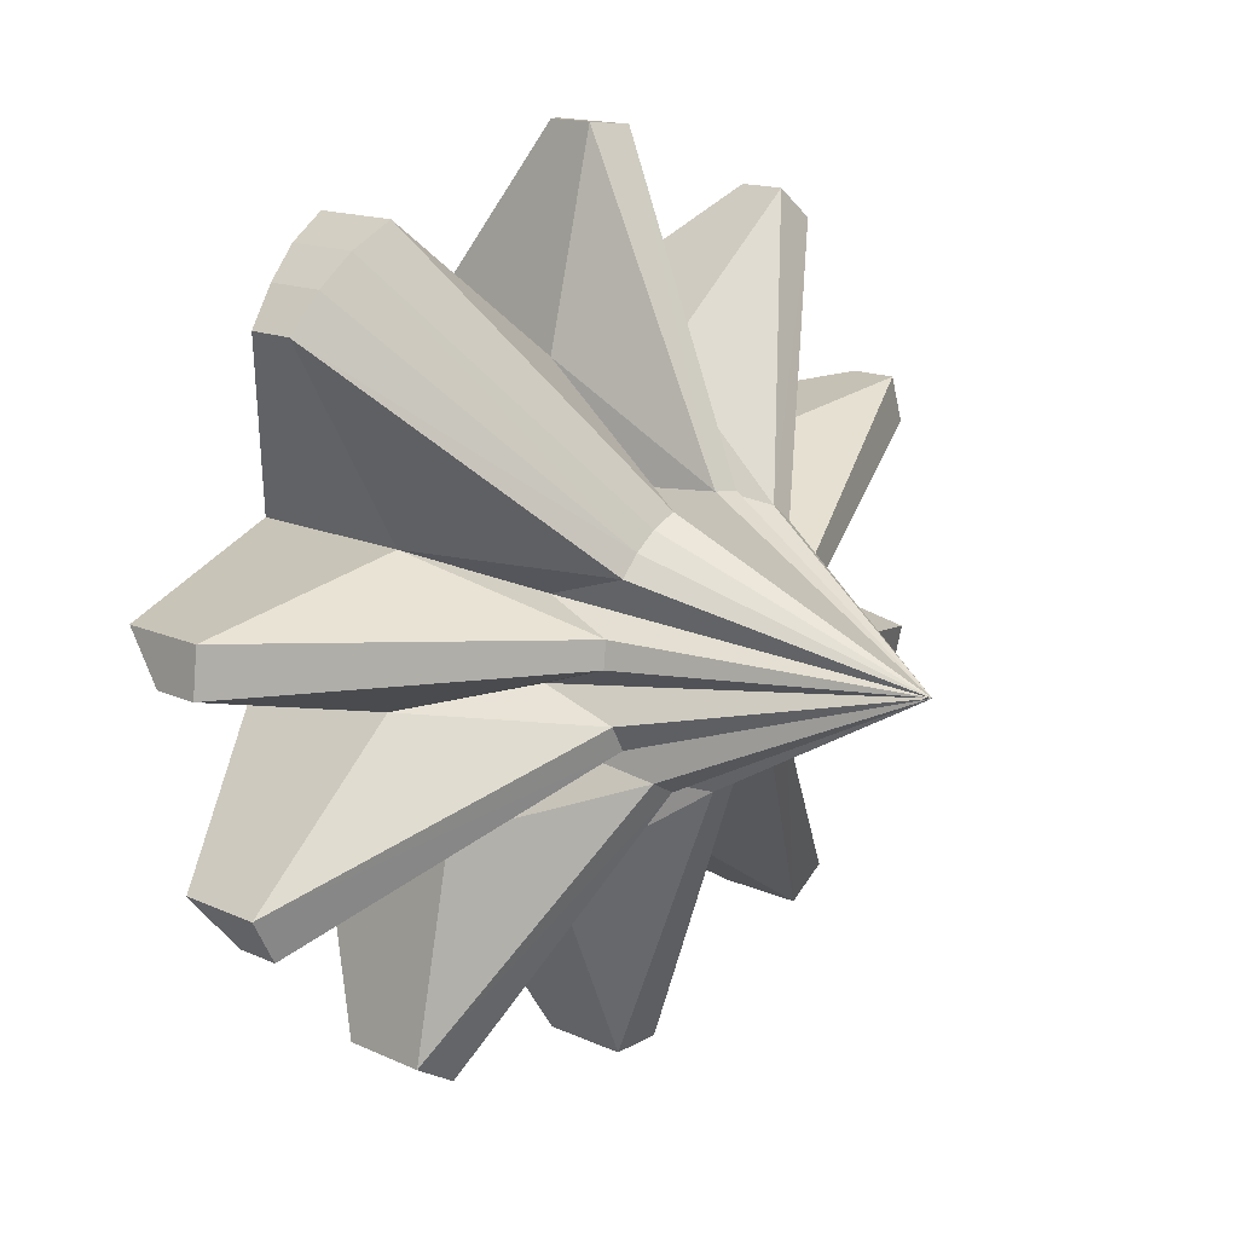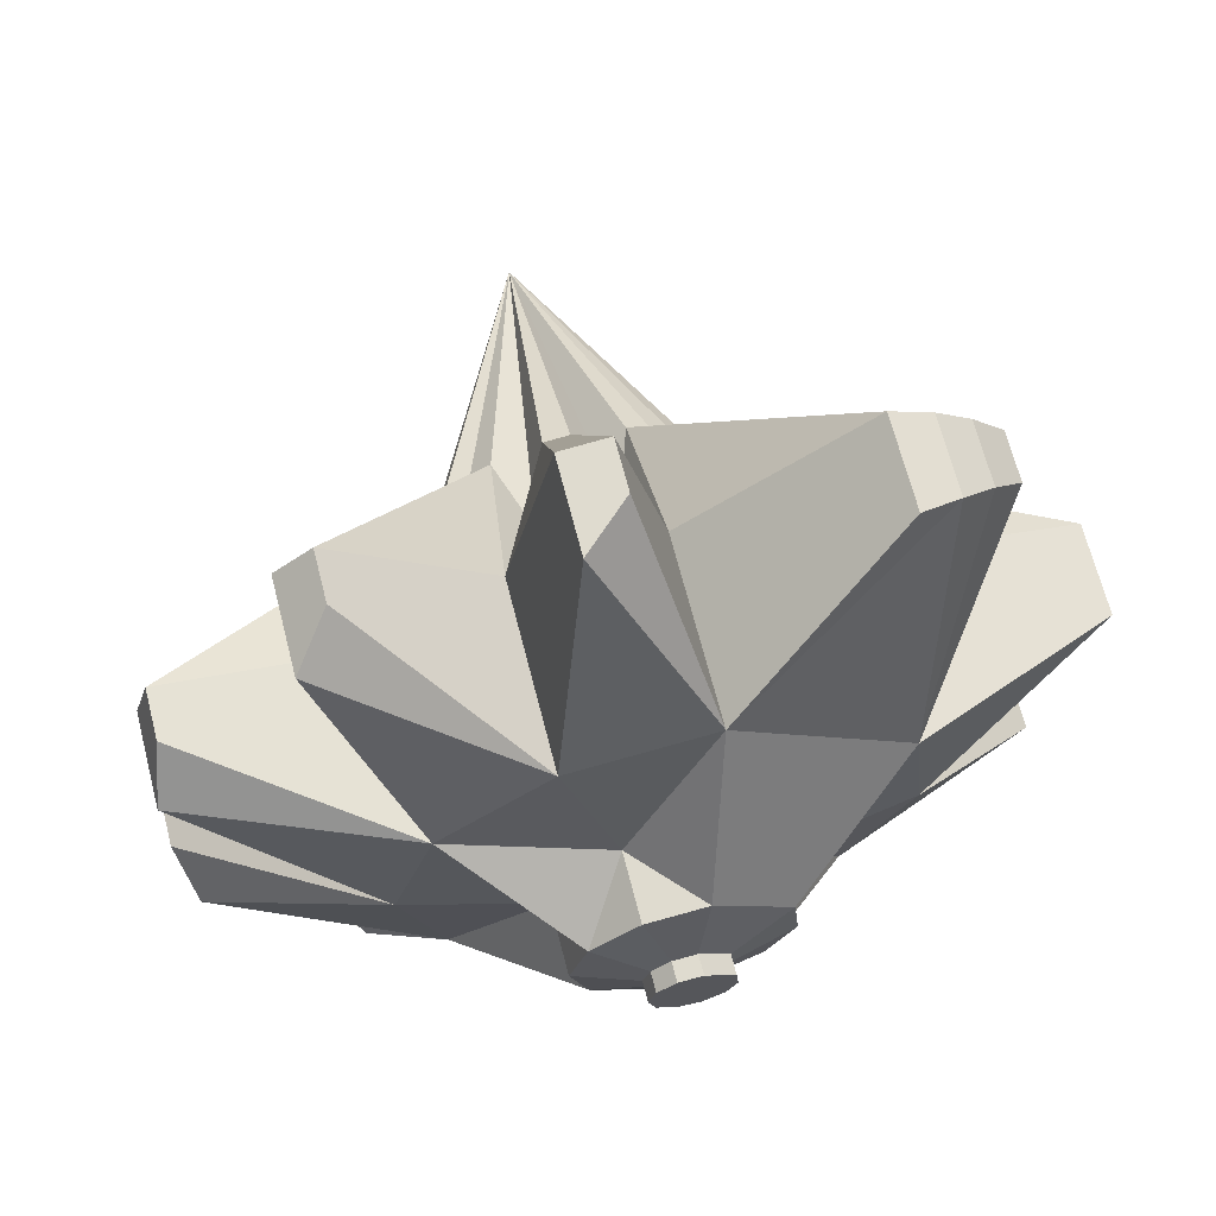
<metadata>
{"format":"obj","ext":"obj","renderer":"f3d","projection":"perspective","resolution":1024,"background":"white","views":[{"elev":13.9,"azim":-43.7,"up":"+Z"},{"elev":66.7,"azim":165.7,"up":"+Z"}]}
</metadata>
<code>
o 円錐
v 0.01625 4.622 4.992
v 0.5559 4.622 4.939
v 1.075 4.622 2.549
v 2.786 4.622 4.141
v 3.205 4.622 3.797
v 2.316 4.622 1.53
v 4.626 4.622 1.916
v 4.784 4.622 1.397
v 2.783 4.622 -0.006731
v 4.88 4.622 -0.9857
v 4.722 4.622 -1.505
v 2.316 4.622 -1.544
v 3.55 4.622 -3.534
v 3.131 4.622 -3.878
v 1.075 4.622 -2.562
v 0.9431 4.622 -4.885
v 0.4034 4.622 -4.938
v -0.5234 4.622 -2.72
v -1.924 4.622 -4.606
v -2.402 4.622 -4.351
v -1.94 4.622 -1.963
v -4.145 4.622 -2.766
v -4.401 4.622 -2.288
v -2.697 4.622 -0.5464
v -4.993 4.622 -0.007668
v -4.94 4.622 0.532
v -2.539 4.622 1.052
v -3.781 4.622 3.243
v -3.419 4.622 3.648
v -3.022 4.622 3.976
v -2.544 4.622 4.232
v -0.5234 4.622 2.706
v 0 0.001371 -0
v 0 2.826 -1.529
v -0.5742 2.826 -1.413
v -1.061 3.7 -1.081
v -1.386 2.826 -0.5851
v -1.5 2.826 -0
v -1.386 3.7 0.5851
v -1.061 2.826 1.081
v -0.5742 2.826 1.413
v 0 2.826 1.529
v 0.5742 3.7 1.413
v 1.061 2.826 1.081
v 1.386 2.826 0.5851
v 1.5 3.7 -0
v 1.386 2.826 -0.5851
v 1.061 2.826 -1.081
v 0.5742 3.7 -1.413
v 0.2927 2.826 1.5
v 0.8335 2.826 1.271
v 1.247 3.7 0.8495
v 1.471 2.826 0.2983
v 1.471 2.826 -0.2983
v 1.247 3.7 -0.8495
v 0.8335 2.826 -1.271
v 0.2927 2.826 -1.5
v -0.2927 3.7 -1.5
v -0.8335 2.826 -1.271
v -1.247 2.826 -0.8495
v -1.471 3.7 -0.2983
v -1.471 2.826 0.2983
v -1.247 2.826 0.8495
v -0.8335 2.826 1.271
v -0.2927 3.7 1.5
v -2.539 4.622 1.052
v -1.386 3.7 0.5851
v -1.247 2.826 0.8495
v -3.781 4.622 3.243
v 0.01625 4.622 4.992
v 0 2.826 1.529
v 0.2927 2.826 1.5
v 0.5559 4.622 4.939
v 0.5559 4.622 4.939
v 0.2927 2.826 1.5
v 0.5742 3.7 1.413
v 1.075 4.622 2.549
v 1.075 4.622 2.549
v 0.5742 3.7 1.413
v 0.8335 2.826 1.271
v 2.786 4.622 4.141
v 2.786 4.622 4.141
v 0.8335 2.826 1.271
v 1.061 2.826 1.081
v 3.205 4.622 3.797
v 2.316 4.622 1.53
v 1.247 3.7 0.8495
v 1.386 2.826 0.5851
v 4.626 4.622 1.916
v 4.626 4.622 1.916
v 1.386 2.826 0.5851
v 1.471 2.826 0.2983
v 4.784 4.622 1.397
v 4.784 4.622 1.397
v 1.471 2.826 0.2983
v 1.5 3.7 -0
v 2.783 4.622 -0.006731
v 2.783 4.622 -0.006731
v 1.5 3.7 -0
v 1.471 2.826 -0.2983
v 4.88 4.622 -0.9857
v 4.88 4.622 -0.9857
v 1.471 2.826 -0.2983
v 1.386 2.826 -0.5851
v 4.722 4.622 -1.505
v 4.722 4.622 -1.505
v 1.386 2.826 -0.5851
v 1.247 3.7 -0.8495
v 2.316 4.622 -1.544
v 2.316 4.622 -1.544
v 1.247 3.7 -0.8495
v 1.061 2.826 -1.081
v 3.55 4.622 -3.534
v 3.55 4.622 -3.534
v 1.061 2.826 -1.081
v 0.8335 2.826 -1.271
v 3.131 4.622 -3.878
v 3.131 4.622 -3.878
v 0.8335 2.826 -1.271
v 0.5742 3.7 -1.413
v 1.075 4.622 -2.562
v 1.075 4.622 -2.562
v 0.5742 3.7 -1.413
v 0.2927 2.826 -1.5
v 0.9431 4.622 -4.885
v 0.9431 4.622 -4.885
v 0.2927 2.826 -1.5
v 0 2.826 -1.529
v 0.4034 4.622 -4.938
v 0.4034 4.622 -4.938
v 0 2.826 -1.529
v -0.2927 3.7 -1.5
v -0.5234 4.622 -2.72
v -0.5234 4.622 -2.72
v -0.2927 3.7 -1.5
v -0.5742 2.826 -1.413
v -1.924 4.622 -4.606
v -1.924 4.622 -4.606
v -0.5742 2.826 -1.413
v -0.8335 2.826 -1.271
v -2.402 4.622 -4.351
v -2.402 4.622 -4.351
v -0.8335 2.826 -1.271
v -1.061 3.7 -1.081
v -1.94 4.622 -1.963
v -1.94 4.622 -1.963
v -1.061 3.7 -1.081
v -1.247 2.826 -0.8495
v -4.145 4.622 -2.766
v -4.145 4.622 -2.766
v -1.247 2.826 -0.8495
v -1.386 2.826 -0.5851
v -4.401 4.622 -2.288
v -4.401 4.622 -2.288
v -1.386 2.826 -0.5851
v -1.471 3.7 -0.2983
v -2.697 4.622 -0.5464
v -2.697 4.622 -0.5464
v -1.471 3.7 -0.2983
v -1.5 2.826 -0
v -4.993 4.622 -0.007668
v -4.993 4.622 -0.007668
v -1.5 2.826 -0
v -1.471 2.826 0.2983
v -4.94 4.622 0.532
v -4.94 4.622 0.532
v -1.471 2.826 0.2983
v -0.5234 4.622 2.706
v -0.2927 3.7 1.5
v 0 2.826 1.529
v 0.01625 4.622 4.992
v -3.781 4.622 3.243
v -1.247 2.826 0.8495
v -1.061 2.826 1.081
v -3.419 4.622 3.648
v 3.205 4.622 3.797
v 1.061 2.826 1.081
v 1.247 3.7 0.8495
v 2.316 4.622 1.53
v 0.01625 5.189 4.992
v 0.5559 5.675 4.939
v 1.075 6.7 2.549
v 2.786 5.189 4.141
v 3.205 5.675 3.797
v 2.316 6.7 1.53
v 4.626 5.189 1.916
v 4.784 5.675 1.397
v 2.783 6.7 -0.006731
v 4.88 5.189 -0.9857
v 4.722 5.675 -1.505
v 2.316 6.7 -1.544
v 3.55 5.189 -3.534
v 3.131 5.675 -3.878
v 1.075 6.7 -2.562
v 0.9431 5.189 -4.885
v 0.4034 5.675 -4.938
v -0.5234 6.7 -2.72
v -1.924 5.189 -4.606
v -2.402 5.675 -4.351
v -1.94 6.7 -1.963
v -4.145 5.189 -2.766
v -4.401 5.675 -2.288
v -2.697 6.7 -0.5464
v -4.993 5.189 -0.007668
v -4.94 5.675 0.532
v -2.539 6.7 1.052
v -3.781 5.189 3.243
v -3.419 5.349 3.648
v -3.022 5.517 3.976
v -2.544 5.675 4.232
v -0.5234 6.7 2.706
v -3.022 4.622 3.976
v -0.8335 2.826 1.271
v -0.5742 2.826 1.413
v -2.544 4.622 4.232
v -2.544 4.622 4.232
v -0.5742 2.826 1.413
v -0.2927 3.7 1.5
v -0.5234 4.622 2.706
v 0.2927 2.826 1.5
v 0 2.826 1.529
v 0 0.001371 -0
v 1.471 2.826 0.2983
v 1.386 2.826 0.5851
v 0 0.001371 -0
v 0.8335 2.826 -1.271
v 1.061 2.826 -1.081
v 0 0.001371 -0
v -0.8335 2.826 -1.271
v -0.5742 2.826 -1.413
v 0 0.001371 -0
v -1.471 2.826 0.2983
v -1.5 2.826 -0
v 0 0.001371 -0
v 1.386 2.826 0.5851
v 1.247 3.7 0.8495
v 0 0.001371 -0
v 1.061 2.826 -1.081
v 1.247 3.7 -0.8495
v 0 0.001371 -0
v -0.5742 2.826 -1.413
v -0.2927 3.7 -1.5
v 0 0.001371 -0
v -1.5 2.826 -0
v -1.471 3.7 -0.2983
v 0 0.001371 -0
v -0.5742 2.826 1.413
v -0.8335 2.826 1.271
v 0 0.001371 -0
v 1.247 3.7 0.8495
v 1.061 2.826 1.081
v 0 0.001371 -0
v 1.247 3.7 -0.8495
v 1.386 2.826 -0.5851
v 0 0.001371 -0
v -0.2927 3.7 -1.5
v 0 2.826 -1.529
v 0 0.001371 -0
v -1.471 3.7 -0.2983
v -1.386 2.826 -0.5851
v 0 0.001371 -0
v -0.8335 2.826 1.271
v -1.061 2.826 1.081
v 0 0.001371 -0
v 1.061 2.826 1.081
v 0.8335 2.826 1.271
v 0 0.001371 -0
v 1.386 2.826 -0.5851
v 1.471 2.826 -0.2983
v 0 0.001371 -0
v 0 2.826 -1.529
v 0.2927 2.826 -1.5
v 0 0.001371 -0
v -1.386 2.826 -0.5851
v -1.247 2.826 -0.8495
v 0 0.001371 -0
v -1.061 2.826 1.081
v -1.247 2.826 0.8495
v 0 0.001371 -0
v 0.8335 2.826 1.271
v 0.5742 3.7 1.413
v 0 0.001371 -0
v 1.471 2.826 -0.2983
v 1.5 3.7 -0
v 0 0.001371 -0
v 0.2927 2.826 -1.5
v 0.5742 3.7 -1.413
v 0 0.001371 -0
v -1.247 2.826 -0.8495
v -1.061 3.7 -1.081
v 0 0.001371 -0
v -1.247 2.826 0.8495
v -1.386 3.7 0.5851
v 0 0.001371 -0
v 0 2.826 1.529
v -0.2927 3.7 1.5
v 0 0.001371 -0
v 0.5742 3.7 1.413
v 0.2927 2.826 1.5
v 0 0.001371 -0
v 1.5 3.7 -0
v 1.471 2.826 0.2983
v 0 0.001371 -0
v 0.5742 3.7 -1.413
v 0.8335 2.826 -1.271
v 0 0.001371 -0
v -1.061 3.7 -1.081
v -0.8335 2.826 -1.271
v 0 0.001371 -0
v -1.386 3.7 0.5851
v -1.471 2.826 0.2983
v 0 0.001371 -0
v -0.2927 3.7 1.5
v -0.5742 2.826 1.413
v 0 0.001371 -0
v -3.419 4.622 3.648
v -1.061 2.826 1.081
v -0.8335 2.826 1.271
v -3.022 4.622 3.976
v 0.4143 1.205 -0.2854
v 0.4125 1.205 -0.2856
v 0.4125 1.205 -0.2856
v 0.5451 7.034 1.01
v 1.08 7.809 0.571
v 1.281 7.034 -0.09085
v 1.08 7.809 -0.7527
v 0.5451 7.809 -1.191
v -0.1431 7.034 -1.259
v -0.7531 7.81 -0.9332
v -1.079 7.034 -0.3232
v -1.011 7.81 0.365
v -0.1431 7.81 1.078
v -1.079 7.81 -0.3232
v -1.011 7.81 0.365
v -0.1431 7.81 1.078
v 0.5451 7.81 1.01
v 1.08 7.81 0.571
v 1.281 7.81 -0.09085
v 1.08 7.81 -0.7527
v 0.5451 7.81 -1.191
v -0.1431 7.81 -1.259
v -0.7531 7.81 -0.9332
v -0.3372 8.025 -0.2195
v -0.3107 8.025 0.04995
v 0.02919 8.025 0.3289
v 0.2986 8.025 0.3023
v 0.5079 8.025 0.1306
v 0.5865 8.025 -0.1285
v 0.5079 8.025 -0.3876
v 0.2986 8.025 -0.5593
v 0.02919 8.025 -0.5859
v -0.2096 8.025 -0.4582
v -0.3372 8.251 -0.2195
v -0.3107 8.251 0.04995
v 0.02919 8.251 0.3289
v 0.2986 8.251 0.3023
v 0.5079 8.251 0.1306
v 0.5865 8.251 -0.1285
v 0.5079 8.251 -0.3876
v 0.2986 8.251 -0.5593
v 0.02919 8.251 -0.5859
v -0.2096 8.251 -0.4582
f 66 68 69
f 71 73 70
f 75 77 74
f 78 80 81
f 83 85 82
f 86 88 89
f 91 93 90
f 95 97 94
f 98 100 101
f 103 105 102
f 107 109 106
f 110 112 113
f 115 117 114
f 119 121 118
f 122 124 125
f 127 129 126
f 131 133 130
f 134 136 137
f 139 141 138
f 143 145 142
f 146 148 149
f 151 153 150
f 155 157 154
f 158 160 161
f 163 165 162
f 168 170 171
f 172 174 175
f 177 179 176
f 191 193 194
f 213 215 212
f 217 219 216
f 220 221 222
f 223 224 225
f 226 227 228
f 229 230 231
f 232 233 234
f 235 236 237
f 238 321 240
f 241 242 243
f 244 245 246
f 247 248 249
f 250 251 252
f 254 322 253
f 256 257 258
f 259 260 261
f 262 263 264
f 265 266 267
f 268 269 270
f 271 272 273
f 274 275 276
f 277 278 279
f 280 281 282
f 283 284 285
f 286 287 288
f 289 290 291
f 292 293 294
f 295 296 297
f 298 299 300
f 301 302 303
f 304 305 306
f 307 308 309
f 310 311 312
f 313 314 315
f 317 319 316
f 39 66 27
f 63 67 39
f 28 68 63
f 27 69 28
f 42 70 1
f 50 71 42
f 2 72 50
f 1 73 2
f 50 74 2
f 43 75 50
f 3 76 43
f 2 77 3
f 43 78 3
f 51 79 43
f 4 80 51
f 3 81 4
f 51 82 4
f 44 83 51
f 5 84 44
f 4 85 5
f 52 86 6
f 45 87 52
f 7 88 45
f 6 89 7
f 45 90 7
f 53 91 45
f 8 92 53
f 7 93 8
f 53 94 8
f 46 95 53
f 9 96 46
f 8 97 9
f 46 98 9
f 54 99 46
f 10 100 54
f 9 101 10
f 54 102 10
f 47 103 54
f 11 104 47
f 10 105 11
f 47 106 11
f 55 107 47
f 12 108 55
f 11 109 12
f 55 110 12
f 48 111 55
f 13 112 48
f 12 113 13
f 48 114 13
f 56 115 48
f 14 116 56
f 13 117 14
f 56 118 14
f 49 119 56
f 15 120 49
f 14 121 15
f 49 122 15
f 57 123 49
f 16 124 57
f 15 125 16
f 57 126 16
f 34 127 57
f 17 128 34
f 16 129 17
f 34 130 17
f 58 131 34
f 18 132 58
f 17 133 18
f 58 134 18
f 35 135 58
f 19 136 35
f 18 137 19
f 35 138 19
f 59 139 35
f 20 140 59
f 19 141 20
f 59 142 20
f 36 143 59
f 21 144 36
f 20 145 21
f 36 146 21
f 60 147 36
f 22 148 60
f 21 149 22
f 60 150 22
f 37 151 60
f 23 152 37
f 22 153 23
f 37 154 23
f 61 155 37
f 24 156 61
f 23 157 24
f 61 158 24
f 38 159 61
f 25 160 38
f 24 161 25
f 38 162 25
f 62 163 38
f 26 164 62
f 25 165 26
f 62 166 26
f 62 39 167
f 27 26 166
f 65 168 32
f 42 169 65
f 1 170 42
f 32 171 1
f 63 172 28
f 40 173 63
f 29 174 40
f 28 175 29
f 44 176 5
f 52 177 44
f 6 178 52
f 5 179 6
f 2 180 1
f 3 181 2
f 3 183 182
f 5 183 4
f 6 184 5
f 6 186 185
f 8 186 7
f 9 187 8
f 9 189 188
f 11 189 10
f 12 190 11
f 12 192 191
f 14 192 13
f 15 193 14
f 15 195 194
f 17 195 16
f 18 196 17
f 18 198 197
f 20 198 19
f 21 199 20
f 21 201 200
f 23 201 22
f 24 202 23
f 24 204 203
f 26 204 25
f 27 205 26
f 27 207 206
f 29 207 28
f 30 208 29
f 31 209 30
f 32 210 31
f 32 180 211
f 64 212 30
f 41 213 64
f 31 214 41
f 30 215 31
f 41 216 31
f 65 217 41
f 32 218 65
f 31 219 32
f 42 220 50
f 33 221 42
f 50 222 33
f 45 223 53
f 33 224 45
f 53 225 33
f 48 226 56
f 33 227 48
f 56 228 33
f 35 229 59
f 33 230 35
f 59 231 33
f 38 232 62
f 33 233 38
f 62 234 33
f 52 235 45
f 33 236 52
f 45 237 33
f 55 238 48
f 33 321 320
f 48 240 33
f 58 241 35
f 33 242 58
f 35 243 33
f 61 244 38
f 33 245 61
f 38 246 33
f 64 247 41
f 33 248 64
f 41 249 33
f 44 250 52
f 33 251 44
f 52 252 33
f 47 253 55
f 33 254 47
f 320 253 322
f 34 256 58
f 33 257 34
f 58 258 33
f 37 259 61
f 33 260 37
f 61 261 33
f 40 262 64
f 33 263 40
f 64 264 33
f 51 265 44
f 33 266 51
f 44 267 33
f 54 268 47
f 33 269 54
f 47 270 33
f 57 271 34
f 33 272 57
f 34 273 33
f 60 274 37
f 33 275 60
f 37 276 33
f 63 277 40
f 33 278 63
f 40 279 33
f 43 280 51
f 33 281 43
f 51 282 33
f 46 283 54
f 33 284 46
f 54 285 33
f 49 286 57
f 33 287 49
f 57 288 33
f 36 289 60
f 33 290 36
f 60 291 33
f 39 292 63
f 33 293 39
f 63 294 33
f 65 295 42
f 33 296 65
f 42 297 33
f 50 298 43
f 33 299 50
f 43 300 33
f 53 301 46
f 33 302 53
f 46 303 33
f 56 304 49
f 33 305 56
f 49 306 33
f 59 307 36
f 33 308 59
f 36 309 33
f 62 310 39
f 33 311 62
f 39 312 33
f 41 313 65
f 33 314 41
f 65 315 33
f 40 316 29
f 64 317 40
f 30 318 64
f 29 319 30
f 33 322 255
f 320 239 55
f 27 167 39
f 185 188 325
f 211 332 331
f 200 329 328
f 191 326 325
f 211 323 332
f 200 203 330
f 191 194 327
f 185 324 323
f 206 331 330
f 194 197 328
f 332 334 335
f 341 342 352
f 329 341 342
f 326 338 339
f 332 323 336
f 329 330 333
f 326 340 327
f 324 336 337
f 331 333 334
f 327 328 341
f 324 325 338
f 345 346 356
f 339 349 348
f 336 346 345
f 342 333 343
f 339 340 350
f 337 347 346
f 333 334 344
f 340 341 351
f 338 348 347
f 335 345 344
f 360 354 356
f 352 343 353
f 350 360 359
f 346 347 357
f 344 354 353
f 350 351 361
f 348 358 357
f 344 345 355
f 352 362 361
f 349 359 358
f 66 67 68
f 71 72 73
f 75 76 77
f 78 79 80
f 83 84 85
f 86 87 88
f 91 92 93
f 95 96 97
f 98 99 100
f 103 104 105
f 107 108 109
f 110 111 112
f 115 116 117
f 119 120 121
f 122 123 124
f 127 128 129
f 131 132 133
f 134 135 136
f 139 140 141
f 143 144 145
f 146 147 148
f 151 152 153
f 155 156 157
f 158 159 160
f 163 164 165
f 168 169 170
f 172 173 174
f 177 178 179
f 211 180 181
f 182 183 184
f 211 181 182
f 209 210 211
f 207 208 206
f 208 209 206
f 204 205 203
f 205 206 203
f 206 209 211
f 201 202 200
f 202 203 200
f 198 199 197
f 199 200 197
f 203 206 200
f 206 211 197
f 200 206 197
f 182 184 185
f 211 182 194
f 197 211 194
f 185 186 187
f 182 185 191
f 195 196 194
f 196 197 194
f 185 187 188
f 188 189 190
f 191 192 193
f 188 190 191
f 182 191 194
f 185 188 191
f 213 214 215
f 217 218 219
f 238 239 321
f 254 255 322
f 317 318 319
f 39 67 66
f 63 68 67
f 28 69 68
f 27 66 69
f 42 71 70
f 50 72 71
f 2 73 72
f 1 70 73
f 50 75 74
f 43 76 75
f 3 77 76
f 2 74 77
f 43 79 78
f 51 80 79
f 4 81 80
f 3 78 81
f 51 83 82
f 44 84 83
f 5 85 84
f 4 82 85
f 52 87 86
f 45 88 87
f 7 89 88
f 6 86 89
f 45 91 90
f 53 92 91
f 8 93 92
f 7 90 93
f 53 95 94
f 46 96 95
f 9 97 96
f 8 94 97
f 46 99 98
f 54 100 99
f 10 101 100
f 9 98 101
f 54 103 102
f 47 104 103
f 11 105 104
f 10 102 105
f 47 107 106
f 55 108 107
f 12 109 108
f 11 106 109
f 55 111 110
f 48 112 111
f 13 113 112
f 12 110 113
f 48 115 114
f 56 116 115
f 14 117 116
f 13 114 117
f 56 119 118
f 49 120 119
f 15 121 120
f 14 118 121
f 49 123 122
f 57 124 123
f 16 125 124
f 15 122 125
f 57 127 126
f 34 128 127
f 17 129 128
f 16 126 129
f 34 131 130
f 58 132 131
f 18 133 132
f 17 130 133
f 58 135 134
f 35 136 135
f 19 137 136
f 18 134 137
f 35 139 138
f 59 140 139
f 20 141 140
f 19 138 141
f 59 143 142
f 36 144 143
f 21 145 144
f 20 142 145
f 36 147 146
f 60 148 147
f 22 149 148
f 21 146 149
f 60 151 150
f 37 152 151
f 23 153 152
f 22 150 153
f 37 155 154
f 61 156 155
f 24 157 156
f 23 154 157
f 61 159 158
f 38 160 159
f 25 161 160
f 24 158 161
f 38 163 162
f 62 164 163
f 26 165 164
f 25 162 165
f 62 167 166
f 65 169 168
f 42 170 169
f 1 171 170
f 32 168 171
f 63 173 172
f 40 174 173
f 29 175 174
f 28 172 175
f 44 177 176
f 52 178 177
f 6 179 178
f 5 176 179
f 2 181 180
f 3 182 181
f 3 4 183
f 5 184 183
f 6 185 184
f 6 7 186
f 8 187 186
f 9 188 187
f 9 10 189
f 11 190 189
f 12 191 190
f 12 13 192
f 14 193 192
f 15 194 193
f 15 16 195
f 17 196 195
f 18 197 196
f 18 19 198
f 20 199 198
f 21 200 199
f 21 22 201
f 23 202 201
f 24 203 202
f 24 25 204
f 26 205 204
f 27 206 205
f 27 28 207
f 29 208 207
f 30 209 208
f 31 210 209
f 32 211 210
f 32 1 180
f 64 213 212
f 41 214 213
f 31 215 214
f 30 212 215
f 41 217 216
f 65 218 217
f 32 219 218
f 31 216 219
f 42 221 220
f 33 222 221
f 50 220 222
f 45 224 223
f 33 225 224
f 53 223 225
f 48 227 226
f 33 228 227
f 56 226 228
f 35 230 229
f 33 231 230
f 59 229 231
f 38 233 232
f 33 234 233
f 62 232 234
f 52 236 235
f 33 237 236
f 45 235 237
f 55 239 238
f 33 240 321
f 48 238 240
f 58 242 241
f 33 243 242
f 35 241 243
f 61 245 244
f 33 246 245
f 38 244 246
f 64 248 247
f 33 249 248
f 41 247 249
f 44 251 250
f 33 252 251
f 52 250 252
f 47 254 253
f 33 255 254
f 320 55 253
f 34 257 256
f 33 258 257
f 58 256 258
f 37 260 259
f 33 261 260
f 61 259 261
f 40 263 262
f 33 264 263
f 64 262 264
f 51 266 265
f 33 267 266
f 44 265 267
f 54 269 268
f 33 270 269
f 47 268 270
f 57 272 271
f 33 273 272
f 34 271 273
f 60 275 274
f 33 276 275
f 37 274 276
f 63 278 277
f 33 279 278
f 40 277 279
f 43 281 280
f 33 282 281
f 51 280 282
f 46 284 283
f 33 285 284
f 54 283 285
f 49 287 286
f 33 288 287
f 57 286 288
f 36 290 289
f 33 291 290
f 60 289 291
f 39 293 292
f 33 294 293
f 63 292 294
f 65 296 295
f 33 297 296
f 42 295 297
f 50 299 298
f 33 300 299
f 43 298 300
f 53 302 301
f 33 303 302
f 46 301 303
f 56 305 304
f 33 306 305
f 49 304 306
f 59 308 307
f 33 309 308
f 36 307 309
f 62 311 310
f 33 312 311
f 39 310 312
f 41 314 313
f 33 315 314
f 65 313 315
f 40 317 316
f 64 318 317
f 30 319 318
f 29 316 319
f 33 320 322
f 320 321 239
f 27 166 167
f 185 325 324
f 211 331 206
f 200 328 197
f 191 325 188
f 211 182 323
f 200 330 329
f 191 327 326
f 185 323 182
f 206 330 203
f 194 328 327
f 332 331 334
f 341 352 351
f 329 341 328
f 326 338 325
f 332 335 336
f 329 342 333
f 326 339 340
f 324 336 323
f 331 333 330
f 327 340 341
f 324 337 338
f 345 356 355
f 339 348 338
f 336 345 335
f 342 343 352
f 339 350 349
f 337 346 336
f 333 344 343
f 340 351 350
f 338 347 337
f 335 344 334
f 354 362 353
f 362 354 361
f 361 354 360
f 360 358 359
f 358 360 357
f 357 360 356
f 356 354 355
f 352 353 362
f 350 359 349
f 346 357 356
f 344 353 343
f 350 361 360
f 348 357 347
f 344 355 354
f 352 361 351
f 349 358 348
o 円錐.001

</code>
